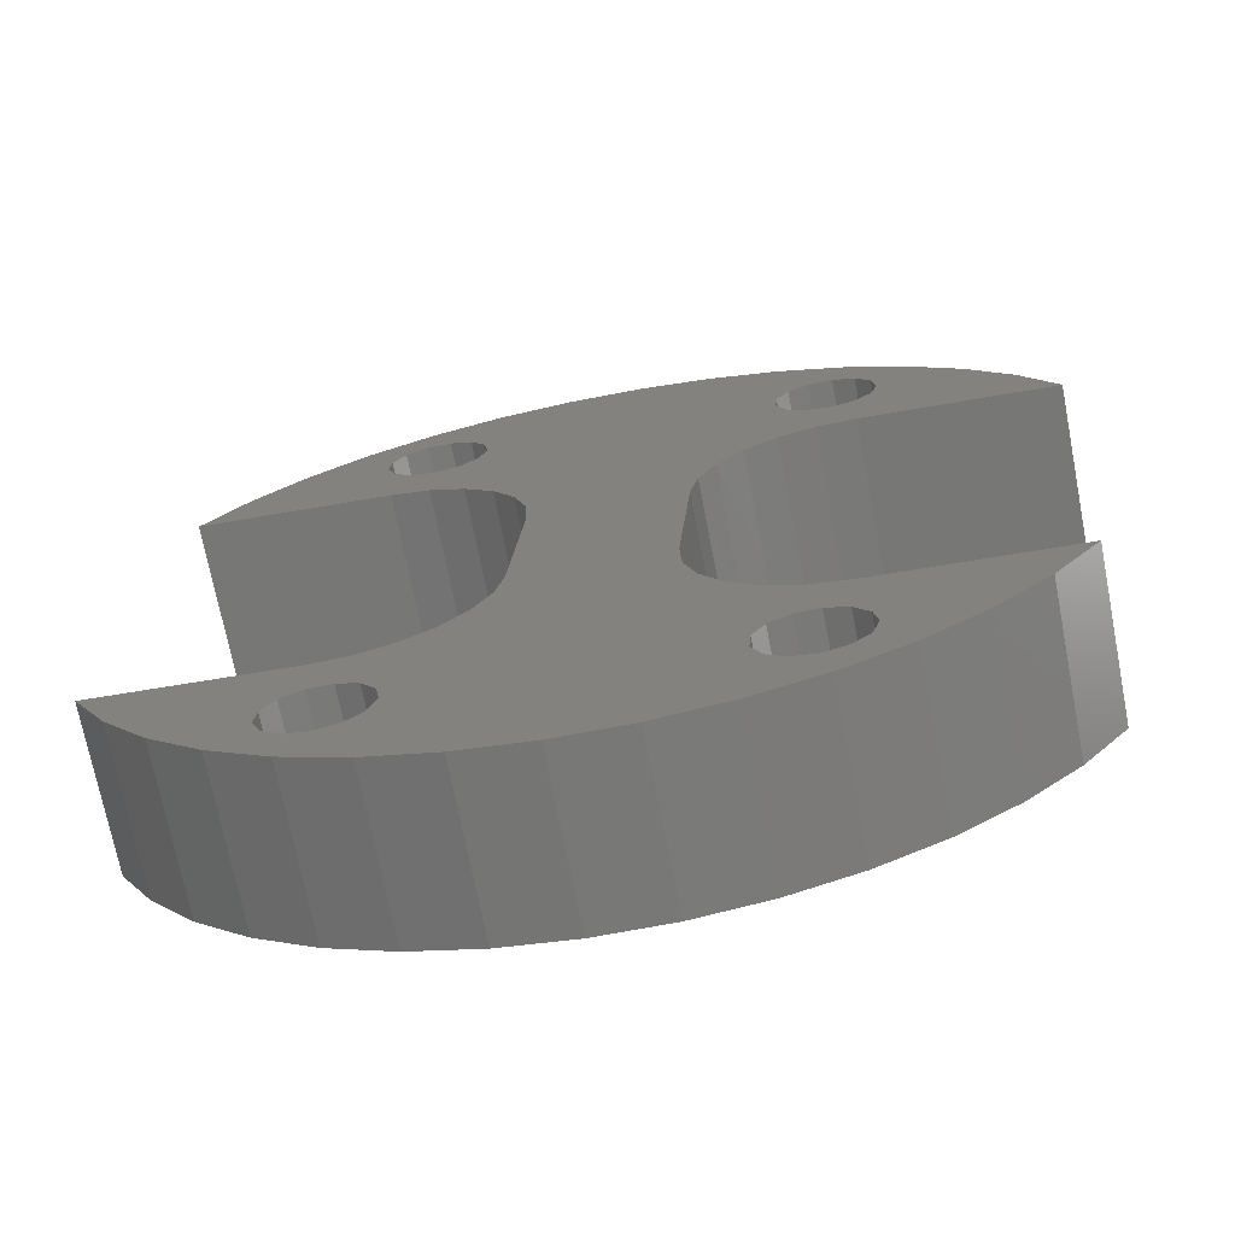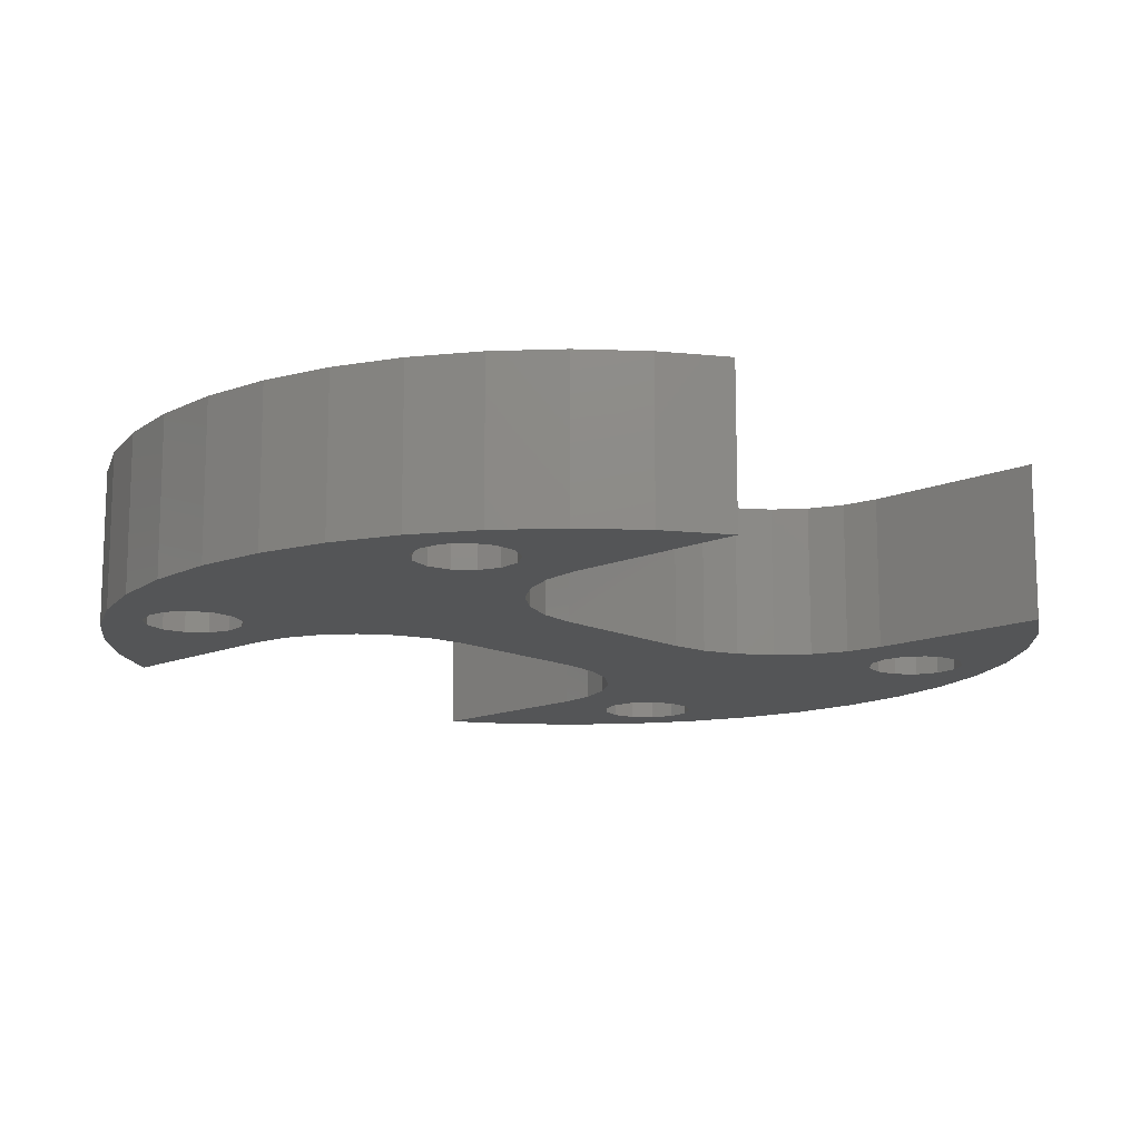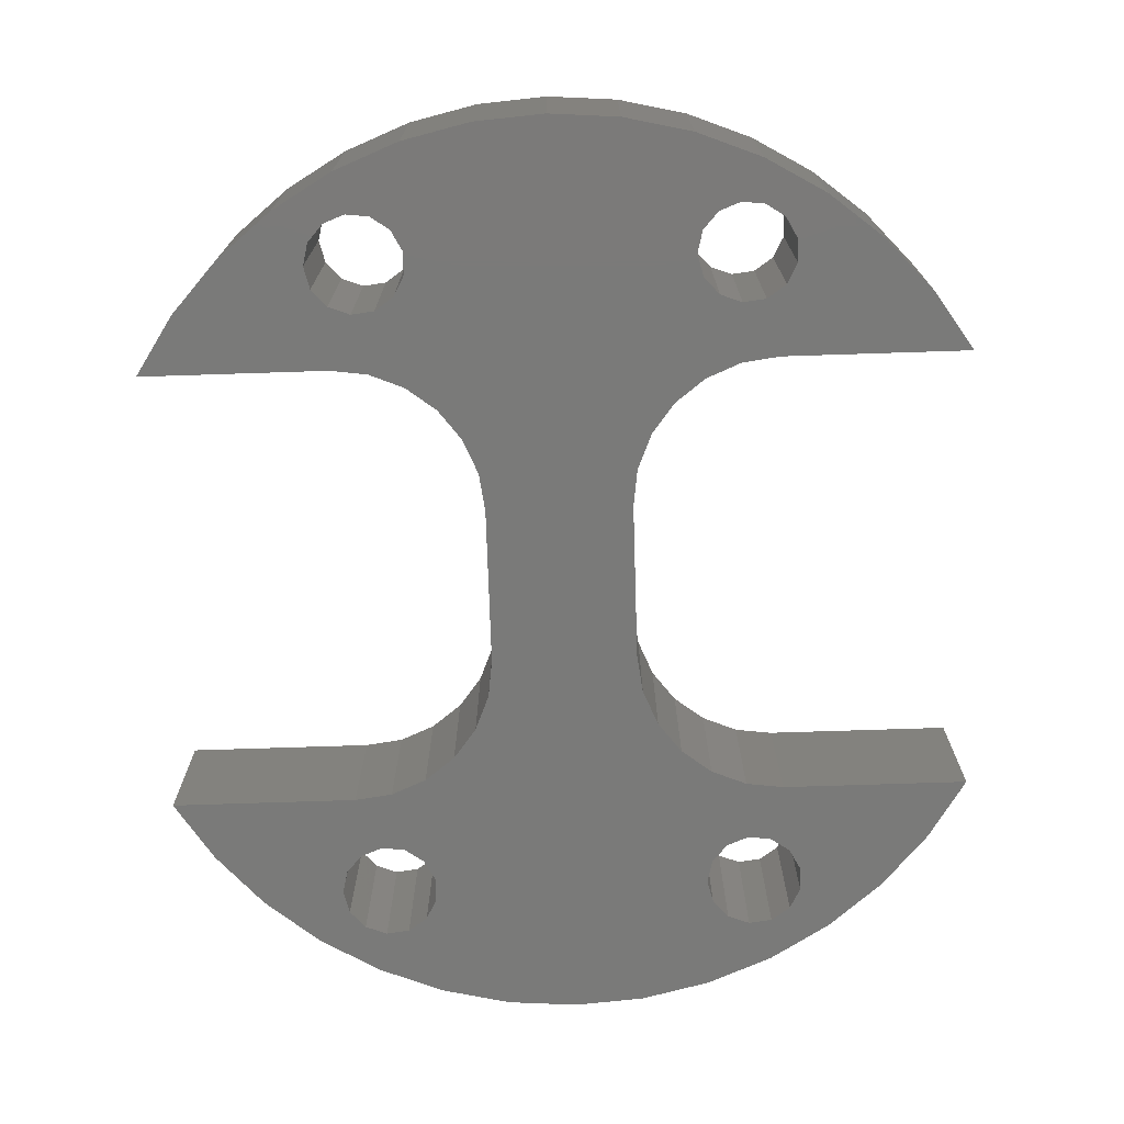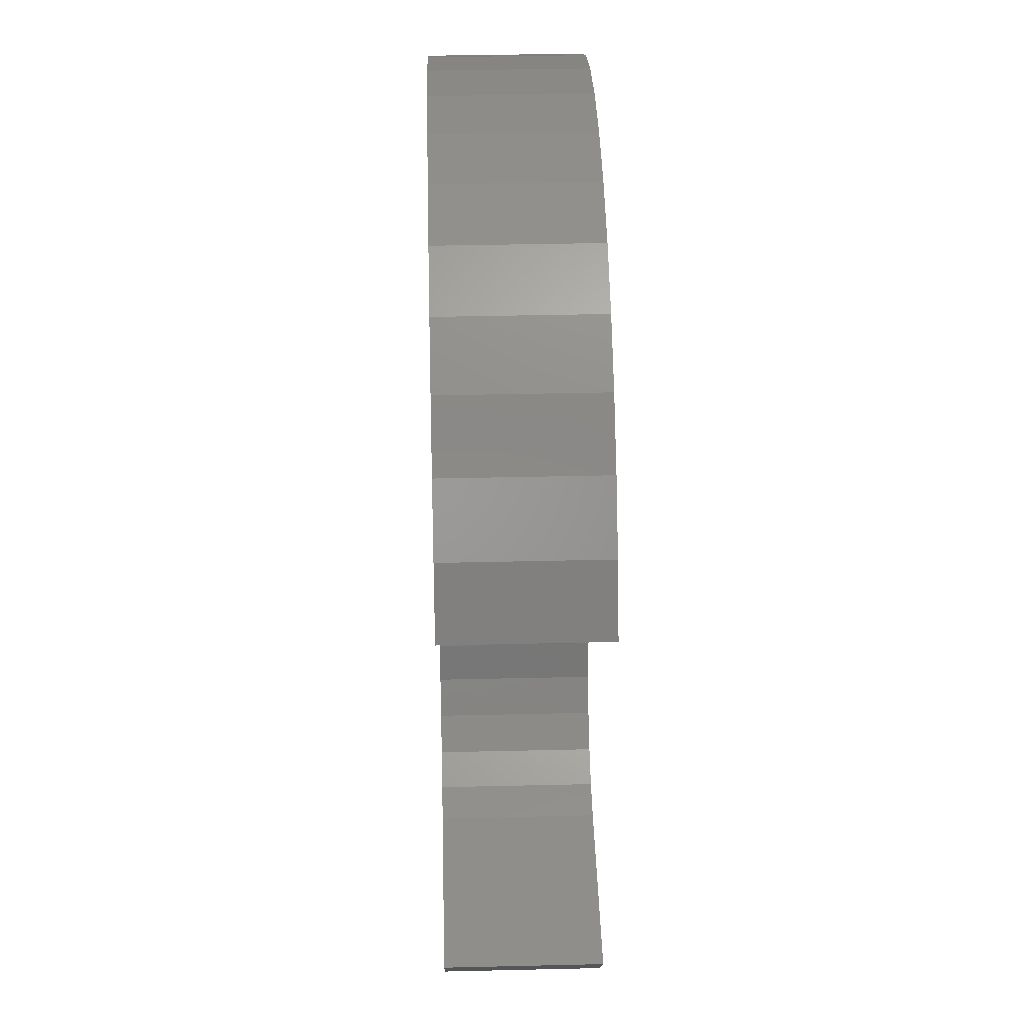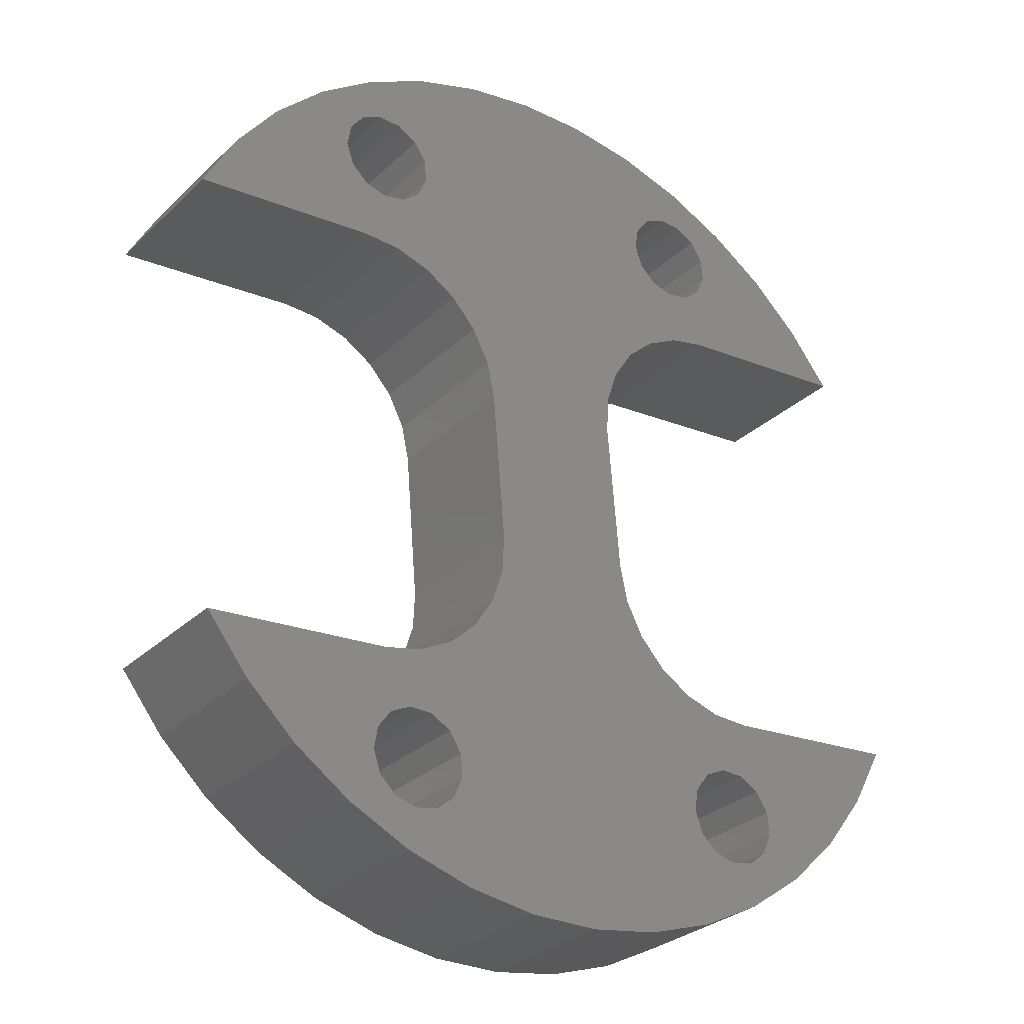
<metadata>
{"format":"stl","ext":"stl","renderer":"f3d","projection":"perspective","resolution":1024,"background":"white","views":[{"elev":-71.1,"azim":-169.0,"up":"+Z"},{"elev":-13.6,"azim":38.9,"up":"+Y"},{"elev":-73.1,"azim":-2.9,"up":"+Y"},{"elev":38.0,"azim":-91.7,"up":"+Z"},{"elev":-29.1,"azim":-36.3,"up":"+Z"}]}
</metadata>
<code>
# stl→obj: 220 verts, 452 faces
v 17.79 -21.01 9.397
v 17.84 -21.01 9.497
v 17.79 -20.76 9.397
v 17.84 -20.76 9.497
v 18.06 -21.01 9.549
v 18.08 -21.01 9.523
v 17.91 -21.01 9.588
v 17.91 -20.76 9.588
v 18.06 -20.76 9.549
v 18.04 -20.76 9.585
v 18.09 -20.76 9.422
v 18.09 -21.01 9.422
v 18.15 -21.01 9.419
v 18.12 -21.01 9.513
v 18.05 -20.76 9.622
v 18.16 -21.01 9.52
v 18.04 -21.01 9.585
v 18.08 -20.76 9.523
v 18.15 -20.76 9.419
v 18.21 -21.01 9.4
v 17.92 -21.01 8.584
v 17.85 -21.01 8.674
v 17.92 -20.76 8.584
v 17.85 -20.76 8.674
v 18.14 -21.01 8.569
v 18.13 -21.01 8.532
v 18.15 -21.01 8.699
v 18.15 -20.76 8.699
v 18.21 -20.76 8.712
v 18.16 -20.76 8.599
v 18.19 -20.76 8.615
v 18.14 -20.76 8.569
v 18 -20.76 8.506
v 18 -21.01 8.506
v 18.23 -20.76 8.614
v 18.16 -21.01 8.599
v 18.13 -20.76 8.532
v 18.09 -20.76 8.441
v 18.19 -21.01 8.615
v 17.99 -21.01 9.667
v 18.05 -21.01 9.622
v 18.07 -21.01 9.652
v 18.09 -21.01 9.733
v 18.11 -21.01 9.668
v 18.19 -21.01 9.784
v 18.14 -21.01 9.667
v 18.3 -21.01 9.819
v 18.18 -21.01 9.648
v 18.41 -21.01 9.837
v 18.52 -21.01 9.838
v 17.99 -20.76 9.667
v 18.07 -20.76 9.652
v 18.09 -20.76 9.733
v 18.21 -21.01 8.712
v 18.14 -21.01 8.496
v 18.14 -20.76 8.496
v 18.17 -20.76 8.47
v 18.2 -20.76 8.392
v 18.21 -20.76 8.459
v 18.31 -20.76 8.358
v 18.24 -20.76 8.467
v 18.42 -20.76 8.342
v 18.74 -20.76 8.582
v 18.75 -20.76 8.546
v 18.09 -21.01 8.441
v 18.17 -21.01 8.47
v 18.14 -20.76 9.667
v 18.18 -20.76 9.648
v 18.2 -21.01 9.616
v 18.2 -20.76 9.616
v 18.64 -21.01 9.822
v 18.41 -20.76 9.837
v 18.52 -20.76 9.838
v 18.3 -20.76 9.819
v 18.19 -20.76 9.784
v 18.64 -20.76 9.822
v 18.68 -20.76 9.703
v 18.71 -20.76 9.719
v 18.65 -20.76 9.635
v 18.65 -21.01 9.635
v 18.66 -20.76 9.6
v 18.66 -21.01 9.6
v 18.66 -21.01 9.673
v 18.66 -20.76 9.673
v 18.68 -21.01 9.703
v 18.74 -21.01 9.788
v 18.71 -21.01 9.719
v 18.75 -21.01 9.718
v 18.2 -21.01 9.579
v 18.69 -20.76 9.574
v 18.69 -21.01 9.574
v 18.3 -20.76 9.321
v 18.33 -20.76 9.266
v 18.16 -20.76 9.52
v 18.26 -20.76 9.367
v 18.12 -20.76 9.513
v 18.21 -20.76 9.4
v 18.2 -20.76 9.579
v 18.19 -20.76 9.544
v 18.3 -21.01 9.321
v 18.19 -21.01 9.544
v 18.26 -21.01 9.367
v 18.75 -21.01 8.619
v 18.74 -21.01 8.582
v 18.29 -21.01 8.563
v 18.77 -21.01 8.649
v 18.8 -21.01 8.666
v 18.75 -21.01 8.546
v 18.75 -20.76 8.619
v 18.29 -20.76 8.526
v 18.27 -20.76 8.491
v 18.77 -20.76 8.649
v 18.78 -20.76 8.52
v 18.78 -21.01 8.52
v 18.65 -20.76 8.361
v 18.75 -20.76 8.396
v 18.26 -21.01 8.595
v 18.68 -21.01 8.813
v 18.73 -21.01 8.78
v 18.26 -20.76 8.595
v 18.29 -20.76 8.563
v 18.29 -21.01 8.526
v 18.42 -21.01 8.342
v 18.53 -21.01 8.343
v 19.09 -20.76 9.506
v 18.79 -20.76 9.481
v 18.76 -20.76 9.571
v 18.73 -20.76 9.563
v 19.09 -21.01 9.506
v 18.73 -20.76 9.468
v 18.79 -21.01 9.481
v 18.73 -21.01 9.563
v 18.76 -21.01 9.571
v 18.79 -20.76 9.595
v 18.79 -21.01 9.595
v 19.02 -20.76 9.596
v 19.02 -21.01 9.596
v 18.81 -21.01 9.63
v 18.81 -21.01 9.667
v 18.81 -20.76 9.63
v 18.94 -20.76 9.674
v 18.94 -21.01 9.674
v 19.15 -20.76 8.783
v 18.85 -20.76 8.758
v 18.85 -21.01 8.758
v 18.79 -21.01 8.761
v 18.87 -20.76 8.646
v 18.89 -20.76 8.614
v 18.79 -20.76 8.761
v 18.84 -20.76 8.664
v 19.15 -21.01 8.783
v 18.84 -21.01 8.664
v 19.1 -21.01 8.683
v 19.1 -20.76 8.683
v 18.9 -20.76 8.576
v 18.89 -21.01 8.614
v 18.87 -21.01 8.646
v 18.9 -21.01 8.576
v 19.03 -21.01 8.592
v 19.03 -20.76 8.592
v 18.88 -20.76 8.541
v 18.26 -20.76 8.741
v 18.23 -21.01 8.614
v 18.26 -21.01 8.741
v 18.31 -21.01 8.782
v 18.34 -21.01 8.834
v 18.11 -20.76 9.668
v 18.2 -21.01 8.392
v 18.21 -21.01 8.459
v 18.24 -21.01 8.467
v 18.75 -20.76 9.718
v 18.74 -20.76 9.788
v 18.33 -21.01 9.266
v 18.34 -21.01 9.206
v 18.68 -21.01 9.439
v 18.63 -21.01 9.398
v 18.36 -21.01 8.954
v 18.85 -21.01 9.739
v 18.85 -20.76 9.739
v 18.53 -20.76 8.343
v 18.31 -21.01 8.358
v 18.27 -21.01 8.491
v 18.8 -20.76 8.666
v 18.82 -20.76 8.51
v 18.82 -21.01 8.51
v 18.86 -20.76 8.447
v 18.65 -21.01 8.361
v 18.75 -21.01 8.396
v 18.64 -20.76 8.859
v 18.61 -20.76 8.914
v 18.73 -20.76 8.78
v 18.58 -21.01 9.226
v 18.36 -21.01 8.893
v 18.64 -21.01 8.859
v 18.68 -20.76 8.813
v 18.61 -21.01 8.914
v 18.6 -21.01 8.974
v 18.73 -21.01 9.468
v 18.68 -20.76 9.439
v 18.63 -20.76 9.398
v 18.6 -20.76 9.346
v 18.79 -21.01 9.699
v 18.81 -20.76 9.667
v 18.95 -21.01 8.513
v 18.95 -20.76 8.513
v 18.88 -21.01 8.541
v 18.86 -21.01 8.447
v 18.85 -20.76 8.518
v 18.31 -20.76 8.782
v 18.34 -20.76 8.834
v 18.36 -20.76 8.893
v 18.79 -20.76 9.699
v 18.34 -20.76 9.206
v 18.36 -20.76 8.954
v 18.58 -20.76 9.287
v 18.6 -21.01 9.346
v 18.58 -20.76 9.226
v 18.6 -20.76 8.974
v 18.58 -21.01 9.287
v 18.85 -21.01 8.518
f 1 2 3
f 2 4 3
f 2 1 5
f 1 6 5
f 7 2 5
f 2 7 4
f 7 8 4
f 3 4 9
f 4 10 9
f 11 3 9
f 3 11 12
f 11 13 12
f 1 3 12
f 1 12 6
f 12 14 6
f 4 8 10
f 8 15 10
f 12 13 14
f 13 16 14
f 9 10 17
f 5 9 17
f 9 5 18
f 5 6 18
f 9 18 11
f 18 19 11
f 11 19 13
f 19 20 13
f 21 22 23
f 22 24 23
f 22 21 25
f 21 26 25
f 27 22 25
f 22 27 28
f 27 29 28
f 24 22 28
f 24 28 30
f 28 31 30
f 23 24 32
f 24 30 32
f 33 23 32
f 23 33 21
f 33 34 21
f 28 29 31
f 29 35 31
f 32 30 36
f 25 32 36
f 32 25 37
f 25 26 37
f 32 37 33
f 37 38 33
f 30 31 39
f 36 30 39
f 5 17 7
f 17 40 7
f 17 10 41
f 10 15 41
f 17 41 40
f 41 42 40
f 40 42 43
f 42 44 43
f 43 44 45
f 44 46 45
f 45 46 47
f 46 48 47
f 47 48 49
f 48 50 49
f 7 40 8
f 40 51 8
f 41 15 42
f 15 52 42
f 40 43 51
f 43 53 51
f 25 36 27
f 36 54 27
f 21 34 26
f 34 55 26
f 26 55 56
f 37 26 56
f 37 56 38
f 56 57 38
f 38 57 58
f 57 59 58
f 58 59 60
f 59 61 60
f 60 61 62
f 61 63 62
f 62 63 64
f 65 34 38
f 34 33 38
f 34 65 55
f 65 66 55
f 56 55 57
f 55 66 57
f 48 46 67
f 68 48 67
f 48 68 69
f 68 70 69
f 48 69 50
f 69 71 50
f 49 50 72
f 50 73 72
f 47 49 74
f 49 72 74
f 45 47 75
f 47 74 75
f 50 71 73
f 71 76 73
f 74 72 68
f 72 70 68
f 75 74 68
f 72 73 77
f 73 78 77
f 79 80 81
f 80 82 81
f 80 79 83
f 79 84 83
f 80 83 69
f 83 85 69
f 69 85 86
f 85 87 86
f 86 87 88
f 82 80 89
f 80 69 89
f 81 82 90
f 82 91 90
f 81 90 92
f 90 93 92
f 79 81 94
f 81 95 94
f 94 95 96
f 95 97 96
f 96 97 19
f 84 79 98
f 79 99 98
f 91 82 100
f 82 101 100
f 100 101 102
f 101 20 102
f 83 84 85
f 84 77 85
f 89 69 70
f 98 89 70
f 89 98 101
f 98 99 101
f 89 101 82
f 103 104 63
f 104 103 105
f 103 106 105
f 105 106 107
f 108 104 105
f 104 108 64
f 63 104 64
f 109 63 110
f 63 111 110
f 63 109 103
f 103 109 106
f 109 112 106
f 64 108 113
f 108 114 113
f 64 113 115
f 113 116 115
f 117 105 118
f 105 119 118
f 105 117 120
f 121 105 120
f 105 121 122
f 121 110 122
f 105 122 108
f 122 123 108
f 108 123 124
f 114 108 124
f 125 126 127
f 126 128 127
f 126 125 129
f 130 126 131
f 126 129 131
f 126 130 128
f 130 90 128
f 127 128 132
f 133 127 132
f 127 133 134
f 133 135 134
f 127 134 125
f 134 136 125
f 125 136 129
f 136 137 129
f 129 137 138
f 137 139 138
f 131 129 135
f 129 138 135
f 134 135 140
f 135 138 140
f 134 140 136
f 140 141 136
f 136 141 137
f 141 142 137
f 143 144 145
f 144 146 145
f 144 143 147
f 143 148 147
f 149 144 150
f 144 147 150
f 144 149 146
f 149 119 146
f 145 146 105
f 146 119 105
f 151 145 152
f 145 107 152
f 145 151 143
f 143 151 153
f 154 143 153
f 143 154 148
f 154 155 148
f 147 148 156
f 157 147 156
f 147 157 150
f 157 152 150
f 153 151 157
f 151 152 157
f 148 155 158
f 156 148 158
f 159 153 156
f 153 157 156
f 153 159 154
f 159 160 154
f 154 160 155
f 160 161 155
f 6 14 96
f 18 6 96
f 8 51 15
f 51 52 15
f 13 20 16
f 20 101 16
f 14 16 94
f 96 14 94
f 18 96 19
f 19 97 20
f 97 102 20
f 27 54 29
f 54 162 29
f 31 35 163
f 39 31 163
f 29 162 35
f 162 120 35
f 36 39 54
f 39 164 54
f 39 163 165
f 163 166 165
f 42 52 44
f 52 167 44
f 51 53 167
f 53 67 167
f 43 45 53
f 45 75 53
f 38 58 65
f 58 168 65
f 65 168 169
f 168 170 169
f 57 66 59
f 66 169 59
f 169 66 65
f 46 44 167
f 67 46 167
f 68 67 75
f 67 53 75
f 73 76 78
f 76 171 78
f 86 71 69
f 71 86 76
f 86 172 76
f 98 70 84
f 70 77 84
f 77 78 87
f 85 77 87
f 94 16 99
f 16 101 99
f 94 99 79
f 90 91 128
f 91 132 128
f 92 95 81
f 95 92 100
f 92 173 100
f 97 95 102
f 95 100 102
f 92 93 173
f 93 174 173
f 132 91 175
f 91 176 175
f 100 173 91
f 173 174 91
f 91 174 177
f 178 86 88
f 86 178 172
f 178 179 172
f 112 109 121
f 109 110 121
f 180 62 64
f 62 180 123
f 180 124 123
f 60 62 181
f 62 123 181
f 110 111 182
f 122 110 182
f 61 59 169
f 170 61 169
f 61 170 111
f 170 182 111
f 61 111 63
f 106 112 107
f 112 183 107
f 113 114 184
f 114 185 184
f 113 184 116
f 184 186 116
f 115 180 64
f 180 115 124
f 115 187 124
f 115 116 187
f 116 188 187
f 122 182 123
f 182 181 123
f 107 183 152
f 183 150 152
f 121 120 189
f 120 190 189
f 118 119 191
f 119 149 191
f 163 117 166
f 117 192 166
f 166 192 193
f 192 177 193
f 117 163 35
f 120 117 35
f 194 118 195
f 118 191 195
f 118 194 117
f 194 196 117
f 117 196 197
f 185 114 187
f 114 124 187
f 198 131 133
f 131 135 133
f 131 198 130
f 198 199 130
f 130 199 90
f 199 200 90
f 90 200 201
f 133 132 198
f 132 175 198
f 137 142 139
f 142 202 139
f 138 139 203
f 140 138 203
f 140 203 141
f 203 179 141
f 141 179 142
f 179 178 142
f 150 183 149
f 183 191 149
f 156 158 159
f 158 204 159
f 159 204 160
f 204 205 160
f 155 161 206
f 158 155 206
f 158 206 204
f 206 207 204
f 160 205 161
f 205 208 161
f 54 164 162
f 164 209 162
f 162 209 120
f 209 210 120
f 120 210 201
f 210 90 201
f 165 164 39
f 164 165 209
f 165 210 209
f 165 166 210
f 166 211 210
f 167 52 51
f 58 60 168
f 60 181 168
f 168 181 170
f 181 182 170
f 76 172 171
f 172 212 171
f 78 171 88
f 87 78 88
f 213 93 90
f 93 213 174
f 213 177 174
f 200 199 175
f 199 198 175
f 214 213 90
f 213 214 177
f 214 193 177
f 201 200 176
f 200 175 176
f 215 201 216
f 201 176 216
f 201 215 120
f 215 217 120
f 120 217 218
f 210 211 90
f 211 214 90
f 214 211 193
f 211 166 193
f 216 176 91
f 219 216 177
f 216 91 177
f 216 219 215
f 219 217 215
f 172 179 212
f 179 203 212
f 88 171 202
f 171 212 202
f 88 202 178
f 202 142 178
f 183 112 189
f 112 121 189
f 116 186 188
f 186 207 188
f 184 185 208
f 185 220 208
f 184 208 186
f 208 205 186
f 187 188 185
f 188 220 185
f 196 194 189
f 194 195 189
f 197 192 117
f 192 197 218
f 197 190 218
f 219 192 217
f 192 218 217
f 192 219 177
f 197 196 190
f 196 189 190
f 189 195 183
f 195 191 183
f 218 190 120
f 203 139 212
f 139 202 212
f 206 161 220
f 161 208 220
f 206 220 207
f 220 188 207
f 204 207 205
f 207 186 205
f 72 77 70
f 105 107 145

</code>
